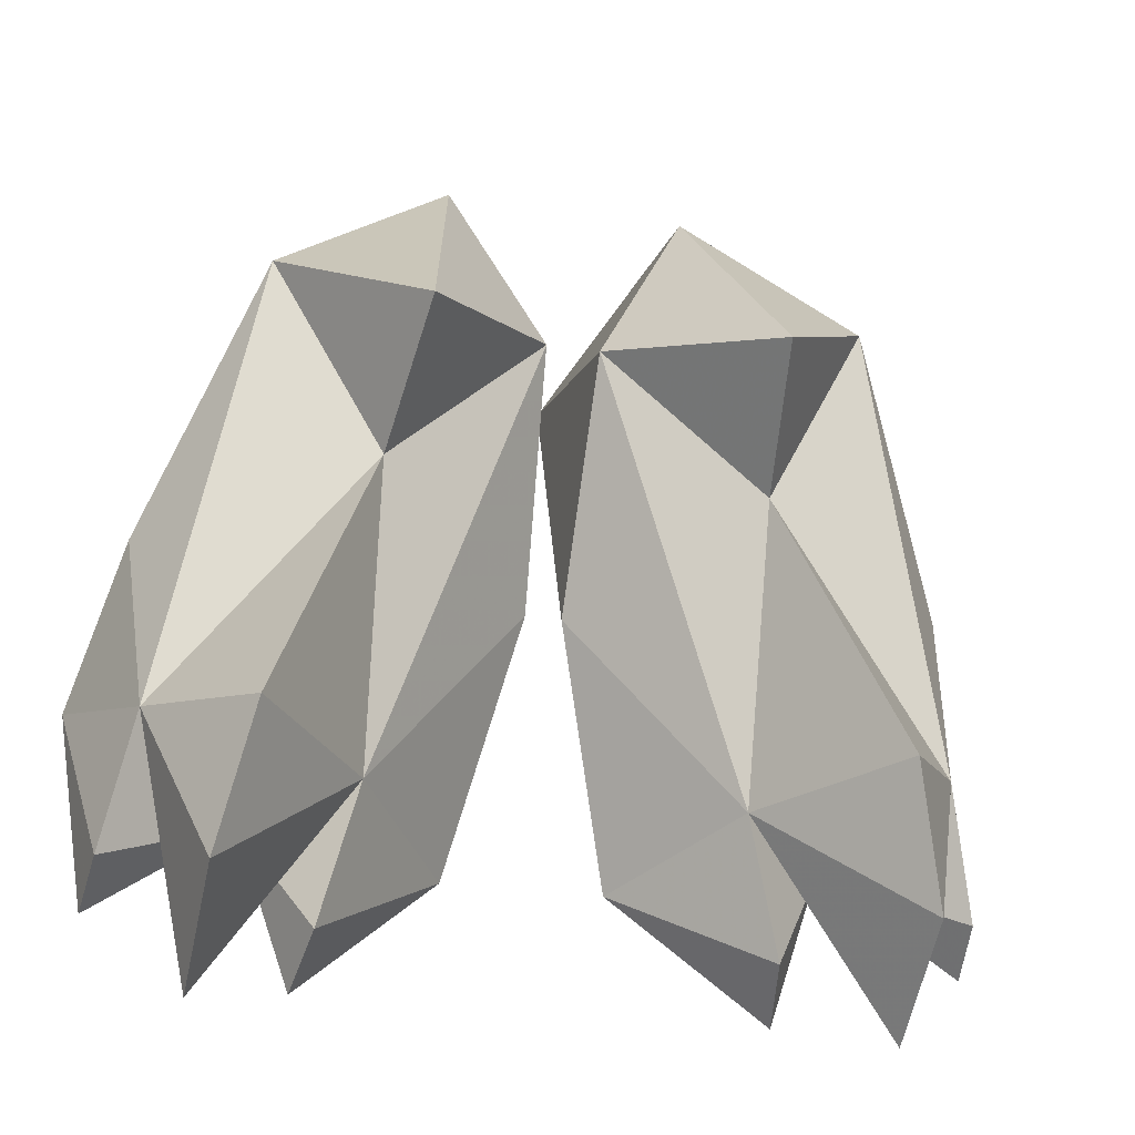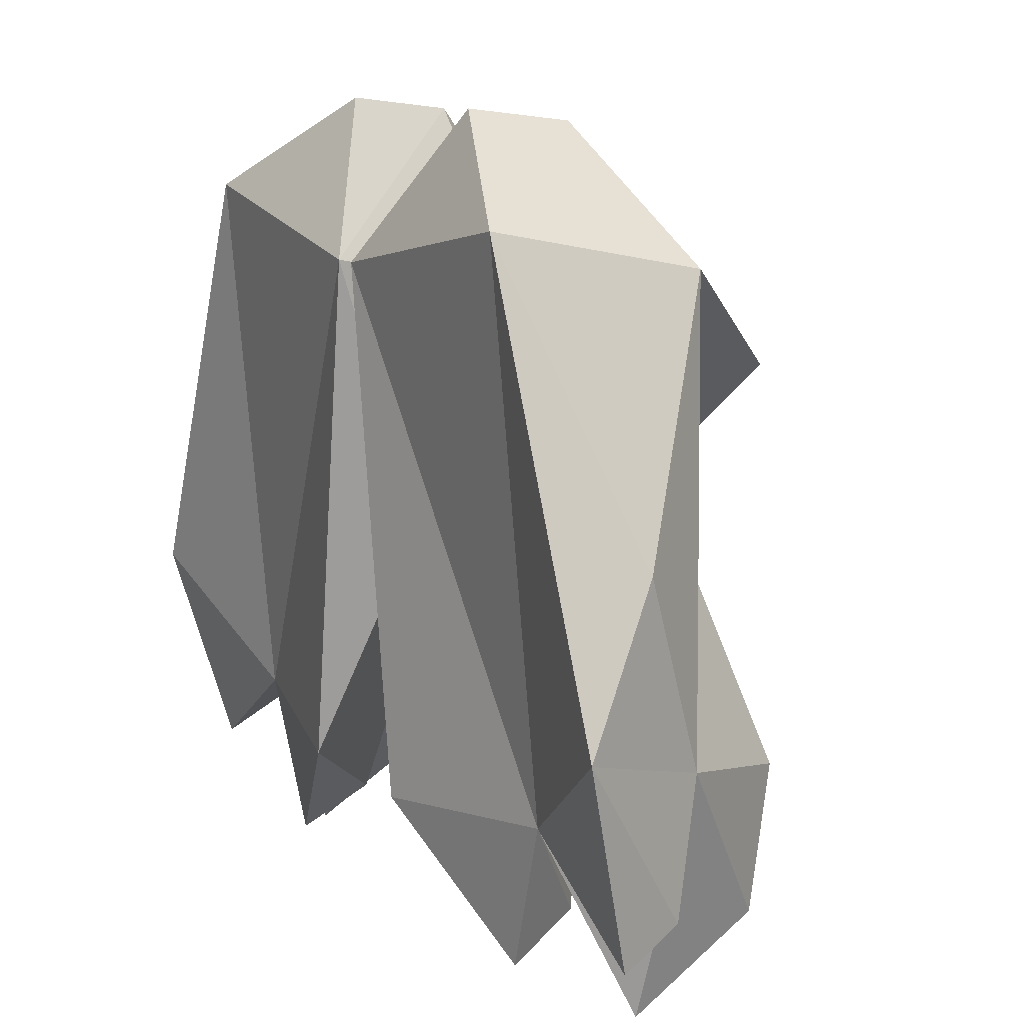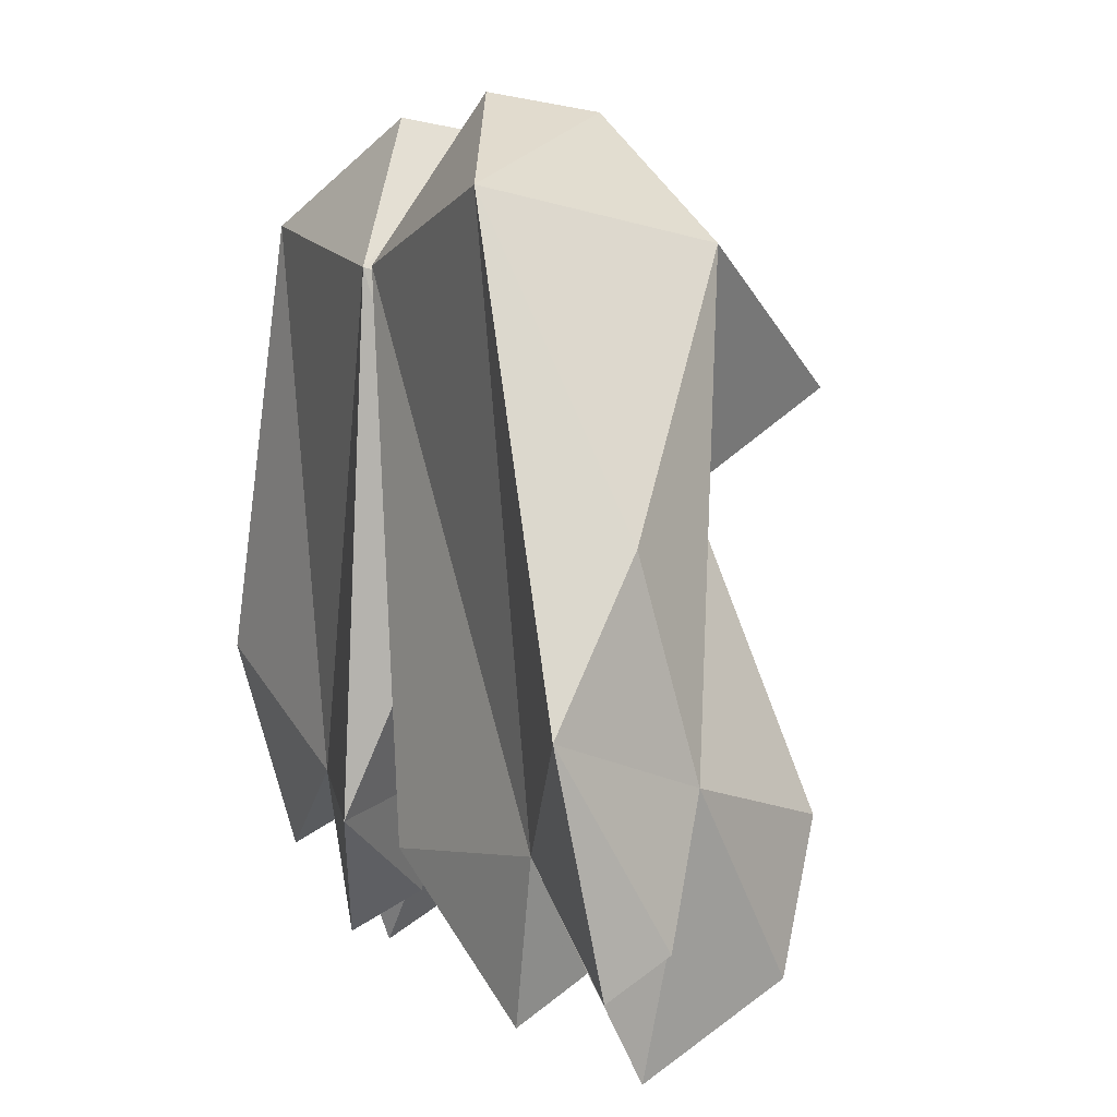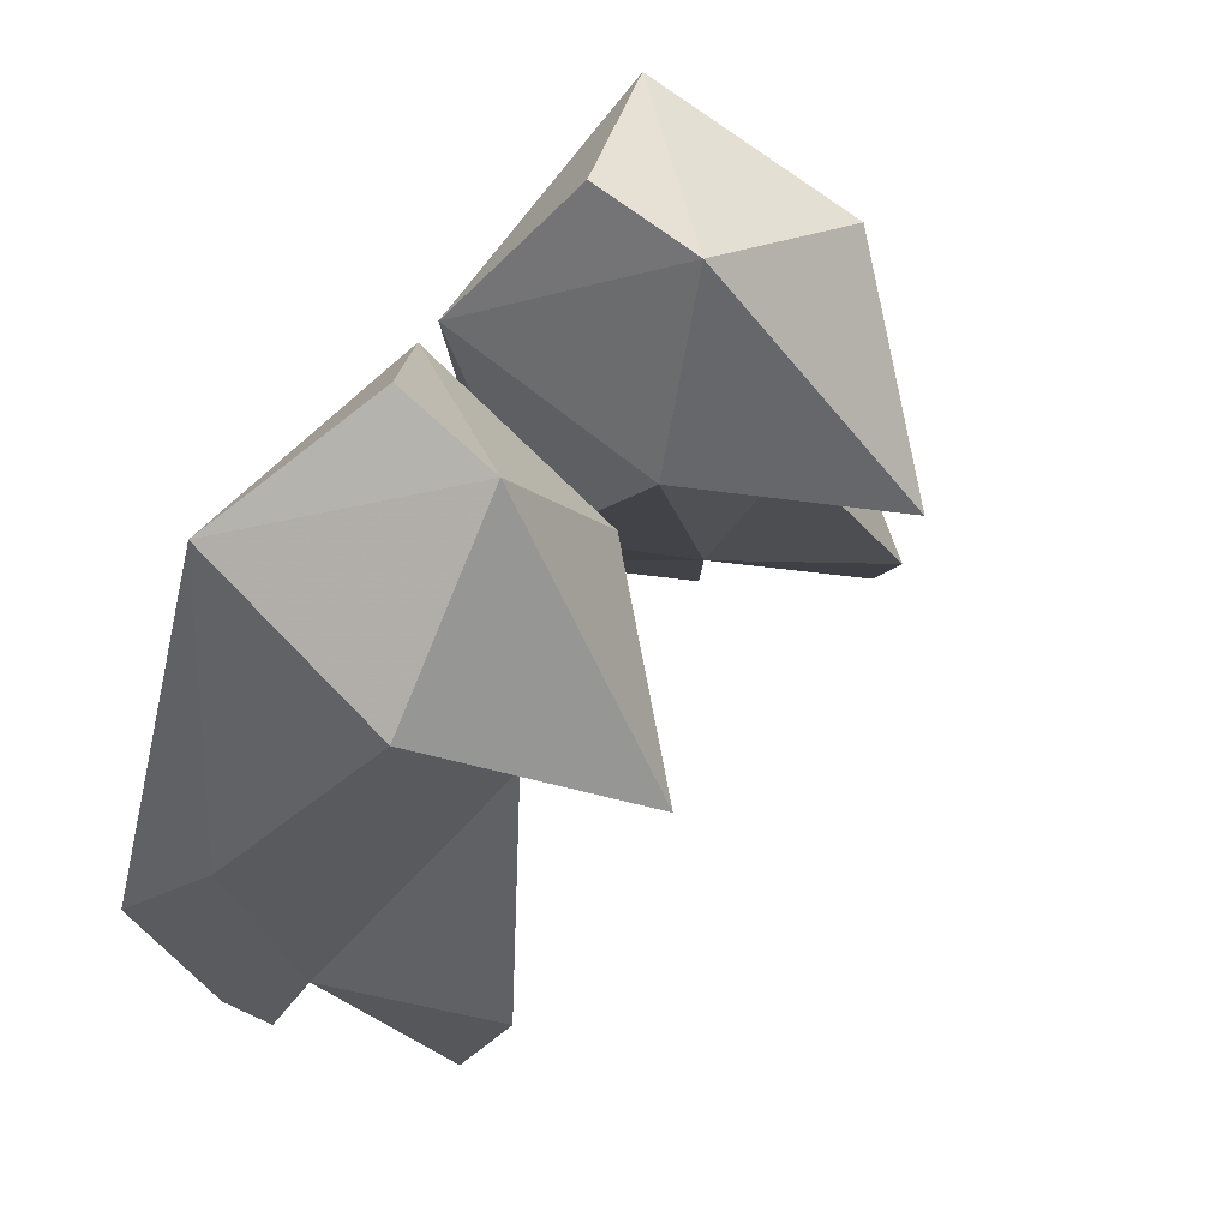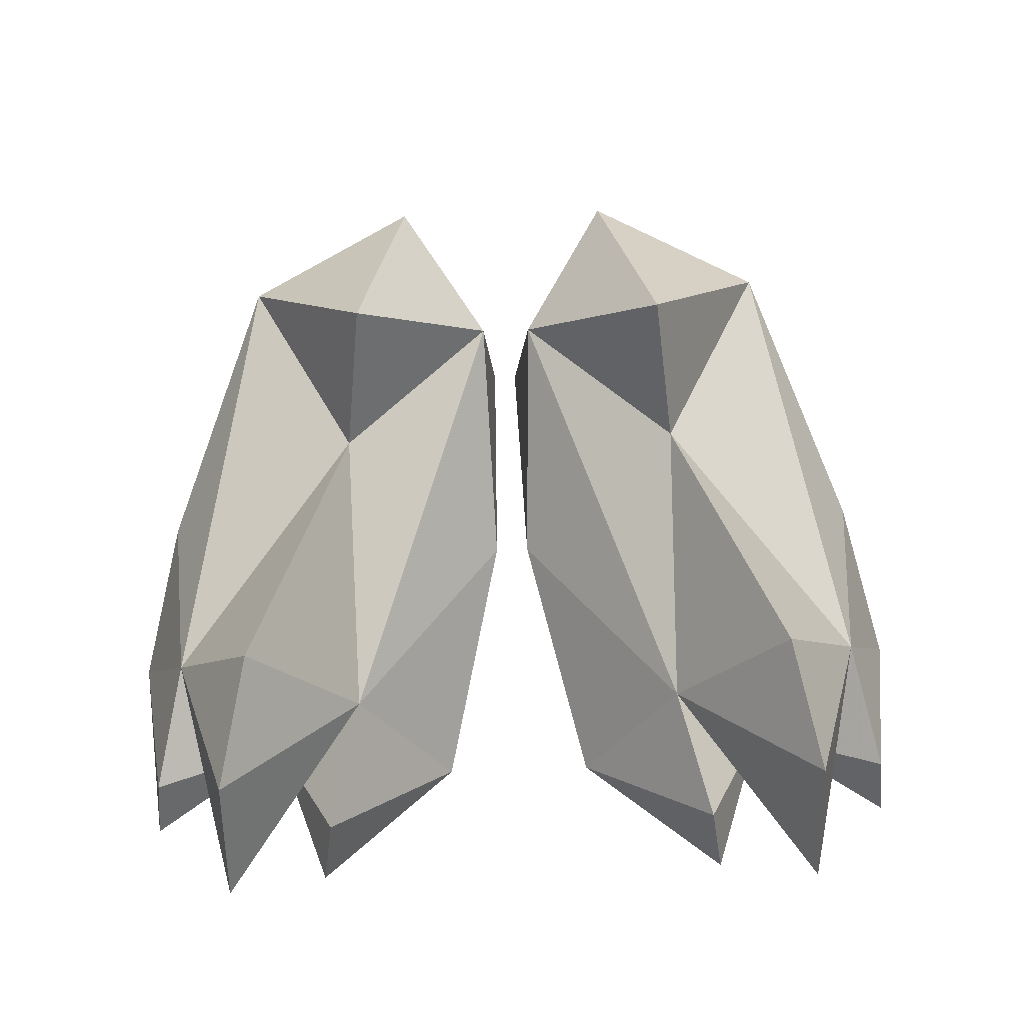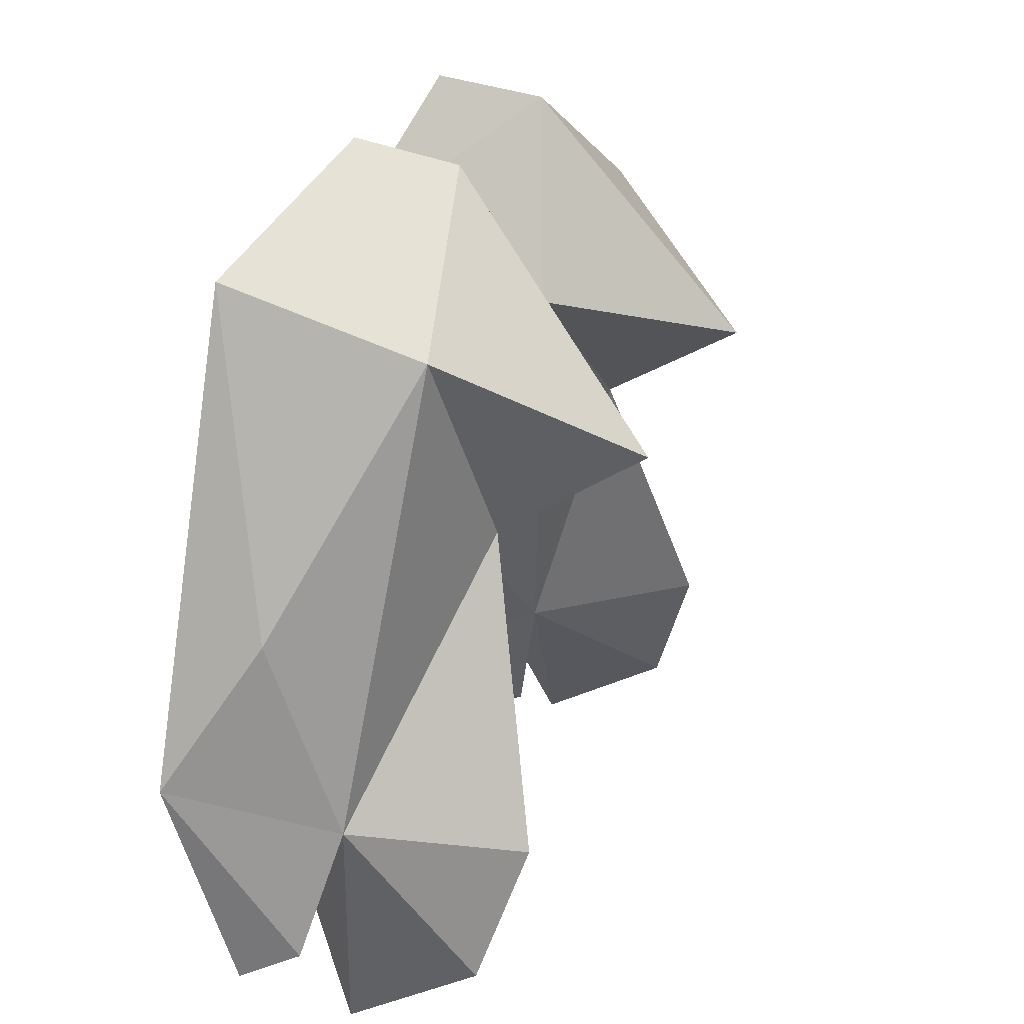
<metadata>
{"format":"obj","ext":"obj","renderer":"f3d","projection":"perspective","resolution":1024,"background":"white","views":[{"elev":-26.8,"azim":-13.4,"up":"+Y"},{"elev":12.8,"azim":-121.3,"up":"+Y"},{"elev":3.4,"azim":-112.7,"up":"+Y"},{"elev":64.2,"azim":-51.4,"up":"+Y"},{"elev":66.3,"azim":-1.9,"up":"+Z"},{"elev":25.8,"azim":-71.0,"up":"+Y"}]}
</metadata>
<code>
g AKangarooFeet
v -0.4679 -0.08585 1.056
v -0.8278 0.2525 0.5831
v -0.52 -0.3416 0.6567
v -0.3361 0.6071 0.4909
v -0.7696 0.3769 -0.01335
v -1.129 -0.4525 0.2378
v -1.252 -0.8622 -0.01777
v -1.077 -1.007 0.4196
v -0.3182 0.6469 0.1909
v -0.8217 -1.131 0.8509
v -0.2253 -1.251 -0.0125
v -0.03564 0.2257 -0.01519
v -0.05094 -0.5554 0.2338
v -0.0745 0.09354 0.587
v -0.5062 -1.149 0.4225
v 0.4679 -0.08585 1.056
v 0.52 -0.3416 0.6567
v 0.8278 0.2525 0.5831
v 0.3361 0.6071 0.4909
v 0.7696 0.3769 -0.01335
v 1.129 -0.4525 0.2378
v 1.252 -0.8622 -0.01777
v 1.077 -1.007 0.4196
v 0.3182 0.6469 0.1909
v 0.8217 -1.131 0.8509
v 0.2253 -1.251 -0.0125
v 0.05094 -0.5554 0.2338
v 0.03564 0.2257 -0.01519
v 0.0745 0.09354 0.587
v 0.5062 -1.149 0.4225
v -0.9132 -1.729 0.3509
v -0.9063 -1.509 0.7265
v -1.153 -1.37 0.3137
v -1.171 -1.465 0.1396
v -0.7874 -1.192 0.1192
v -0.6027 -1.527 0.3431
v -0.635 -1.637 0.1424
v 0.9132 -1.729 0.3509
v 0.9063 -1.509 0.7265
v 1.153 -1.37 0.3137
v 0.7874 -1.192 0.1192
v 1.171 -1.465 0.1396
v 0.6027 -1.527 0.3431
v 0.635 -1.637 0.1424
f 1 2 3
f 4 2 1
f 5 2 4
f 5 6 2
f 7 6 5
f 7 8 6
f 6 8 2
f 2 8 3
f 5 4 9
f 8 10 3
f 11 12 13
f 12 14 13
f 4 14 12
f 4 1 14
f 14 1 3
f 14 3 15
f 14 15 13
f 13 15 11
f 15 3 10
f 9 4 12
f 16 17 18
f 19 16 18
f 20 19 18
f 20 18 21
f 22 20 21
f 22 21 23
f 21 18 23
f 18 17 23
f 20 24 19
f 23 17 25
f 26 27 28
f 28 27 29
f 19 28 29
f 19 29 16
f 29 17 16
f 29 30 17
f 29 27 30
f 27 26 30
f 30 25 17
f 24 28 19
f 31 32 8
f 15 32 31
f 10 32 15
f 10 8 32
f 33 34 35
f 34 33 7
f 7 33 8
f 33 35 8
f 35 34 7
f 35 36 15
f 15 36 11
f 36 37 11
f 37 36 35
f 11 37 35
f 35 31 8
f 15 31 35
f 38 23 39
f 30 38 39
f 25 30 39
f 25 39 23
f 40 41 42
f 42 22 40
f 22 23 40
f 40 23 41
f 41 22 42
f 41 30 43
f 30 26 43
f 43 26 44
f 44 41 43
f 26 41 44
f 41 23 38
f 30 41 38
f 5 35 7
f 5 12 35
f 9 12 5
f 12 11 35
f 20 22 41
f 20 41 28
f 24 20 28
f 28 41 26

</code>
